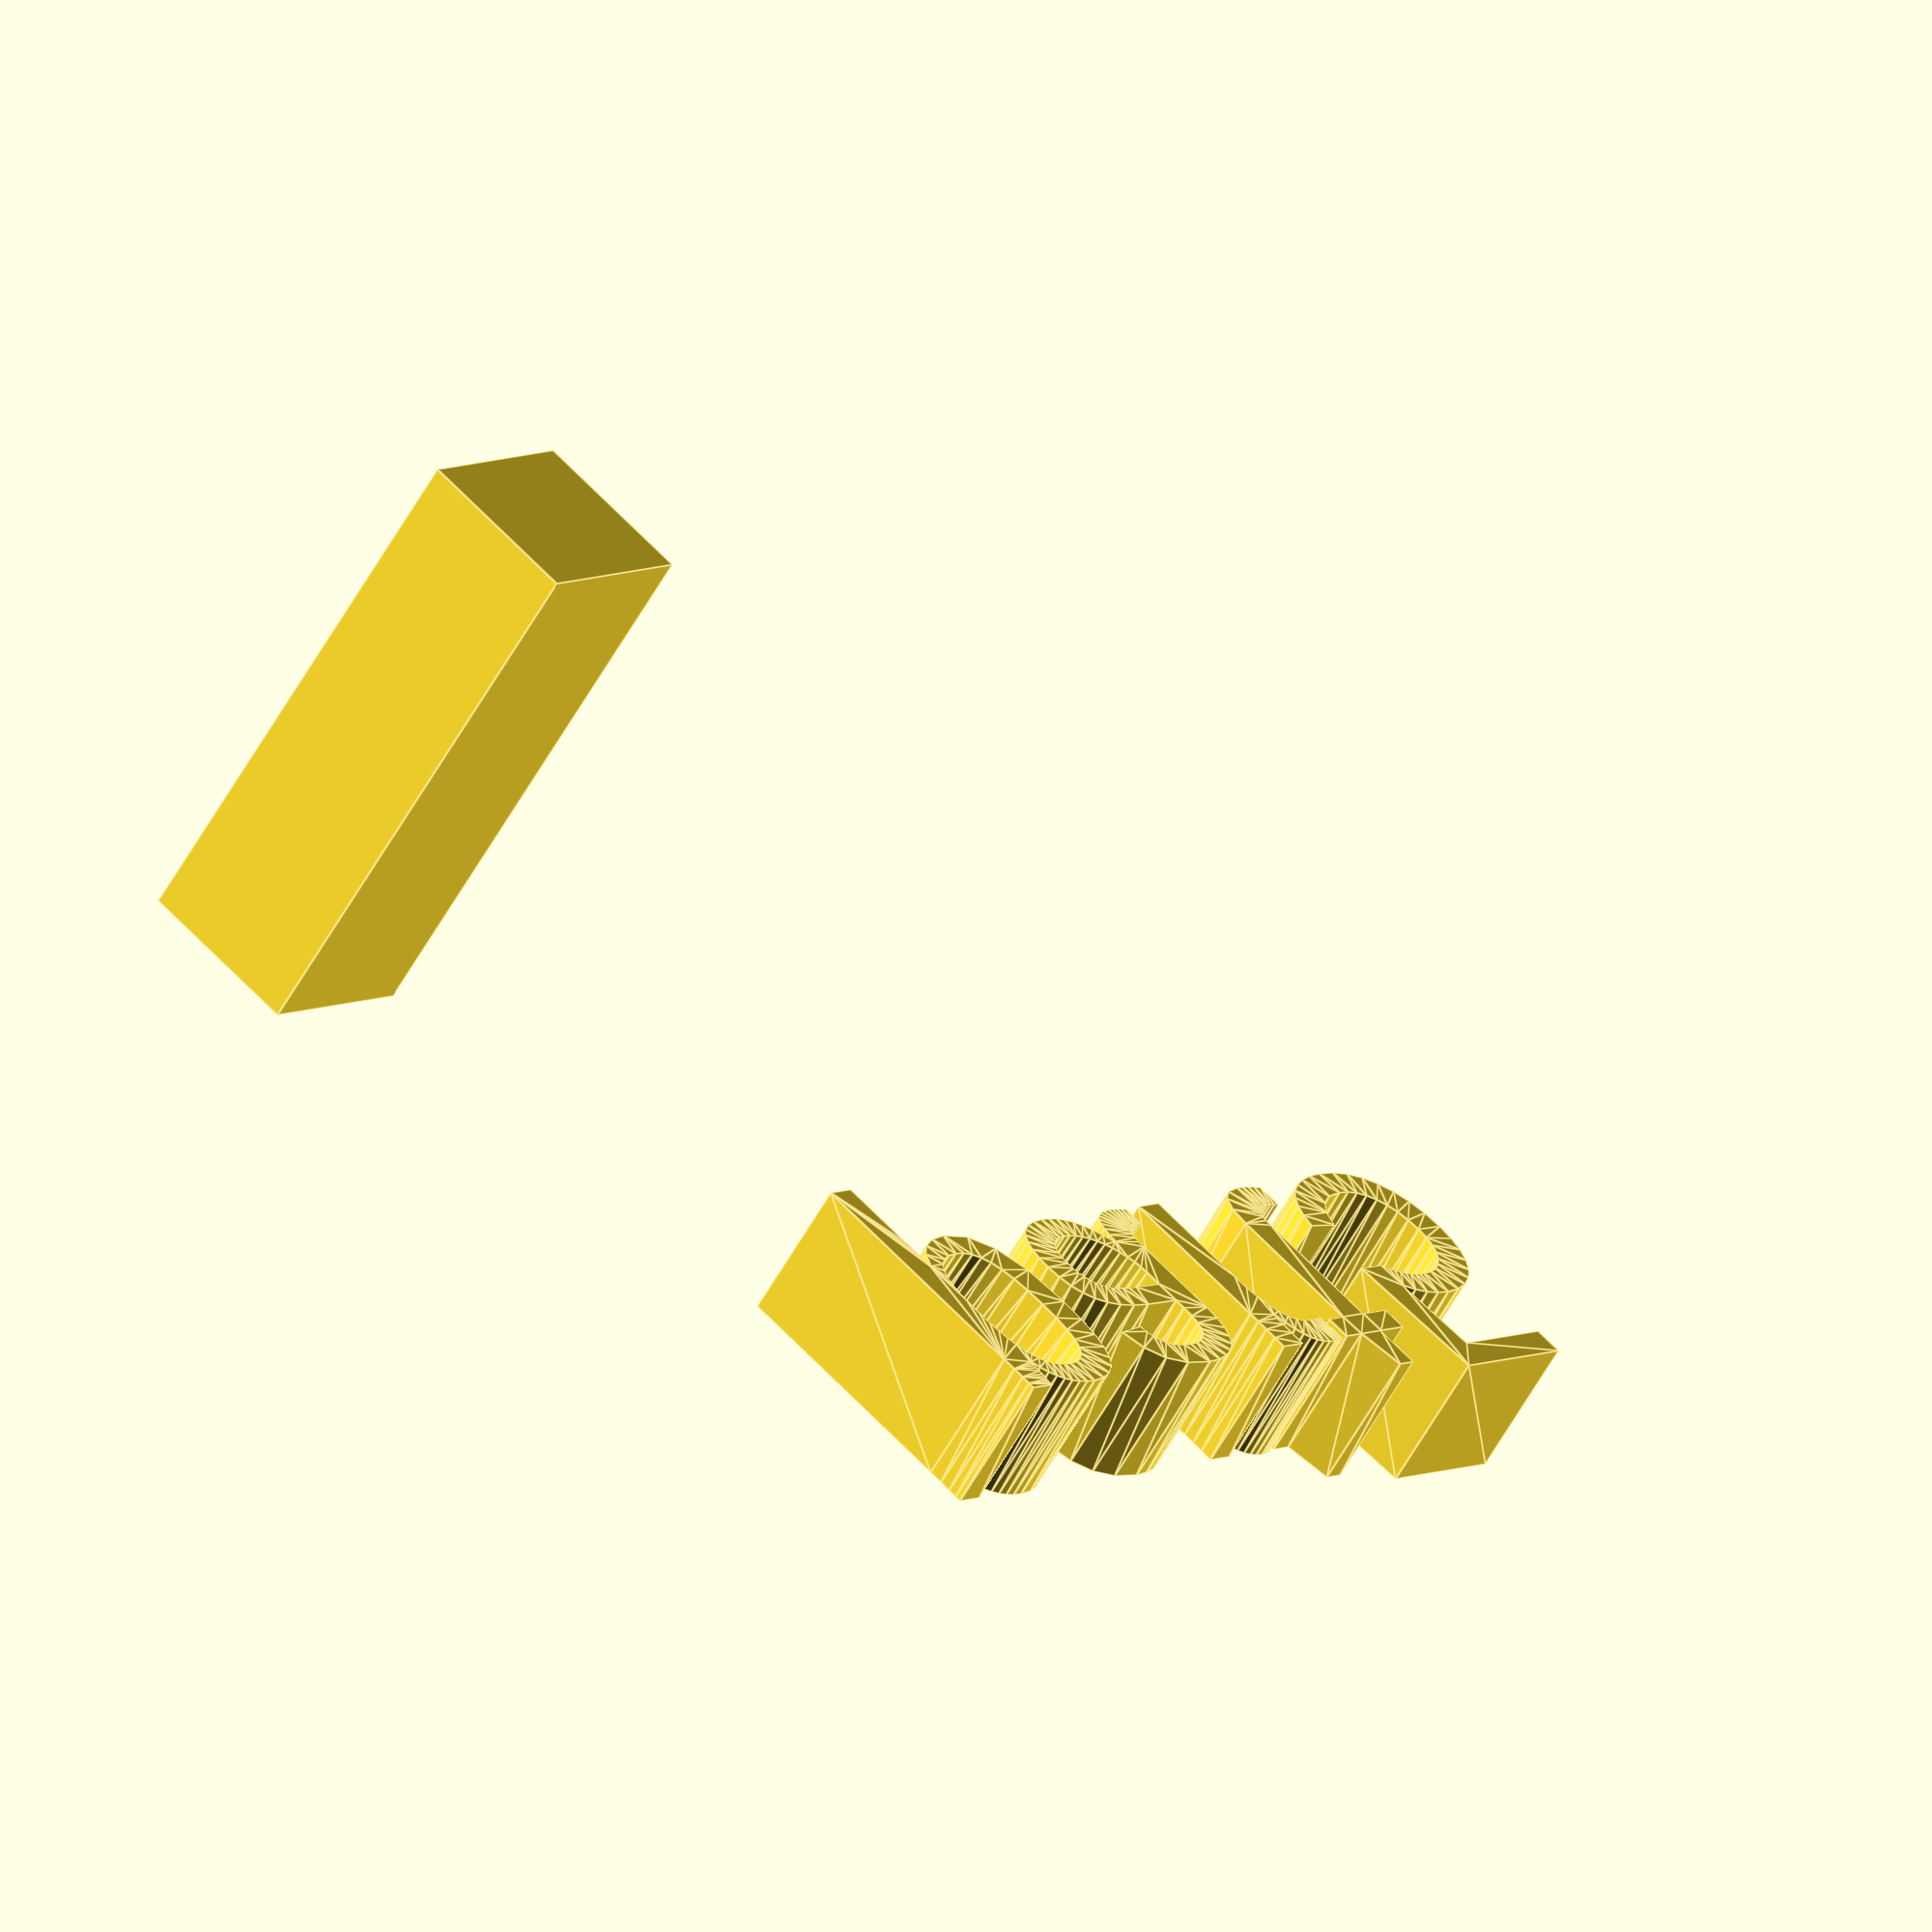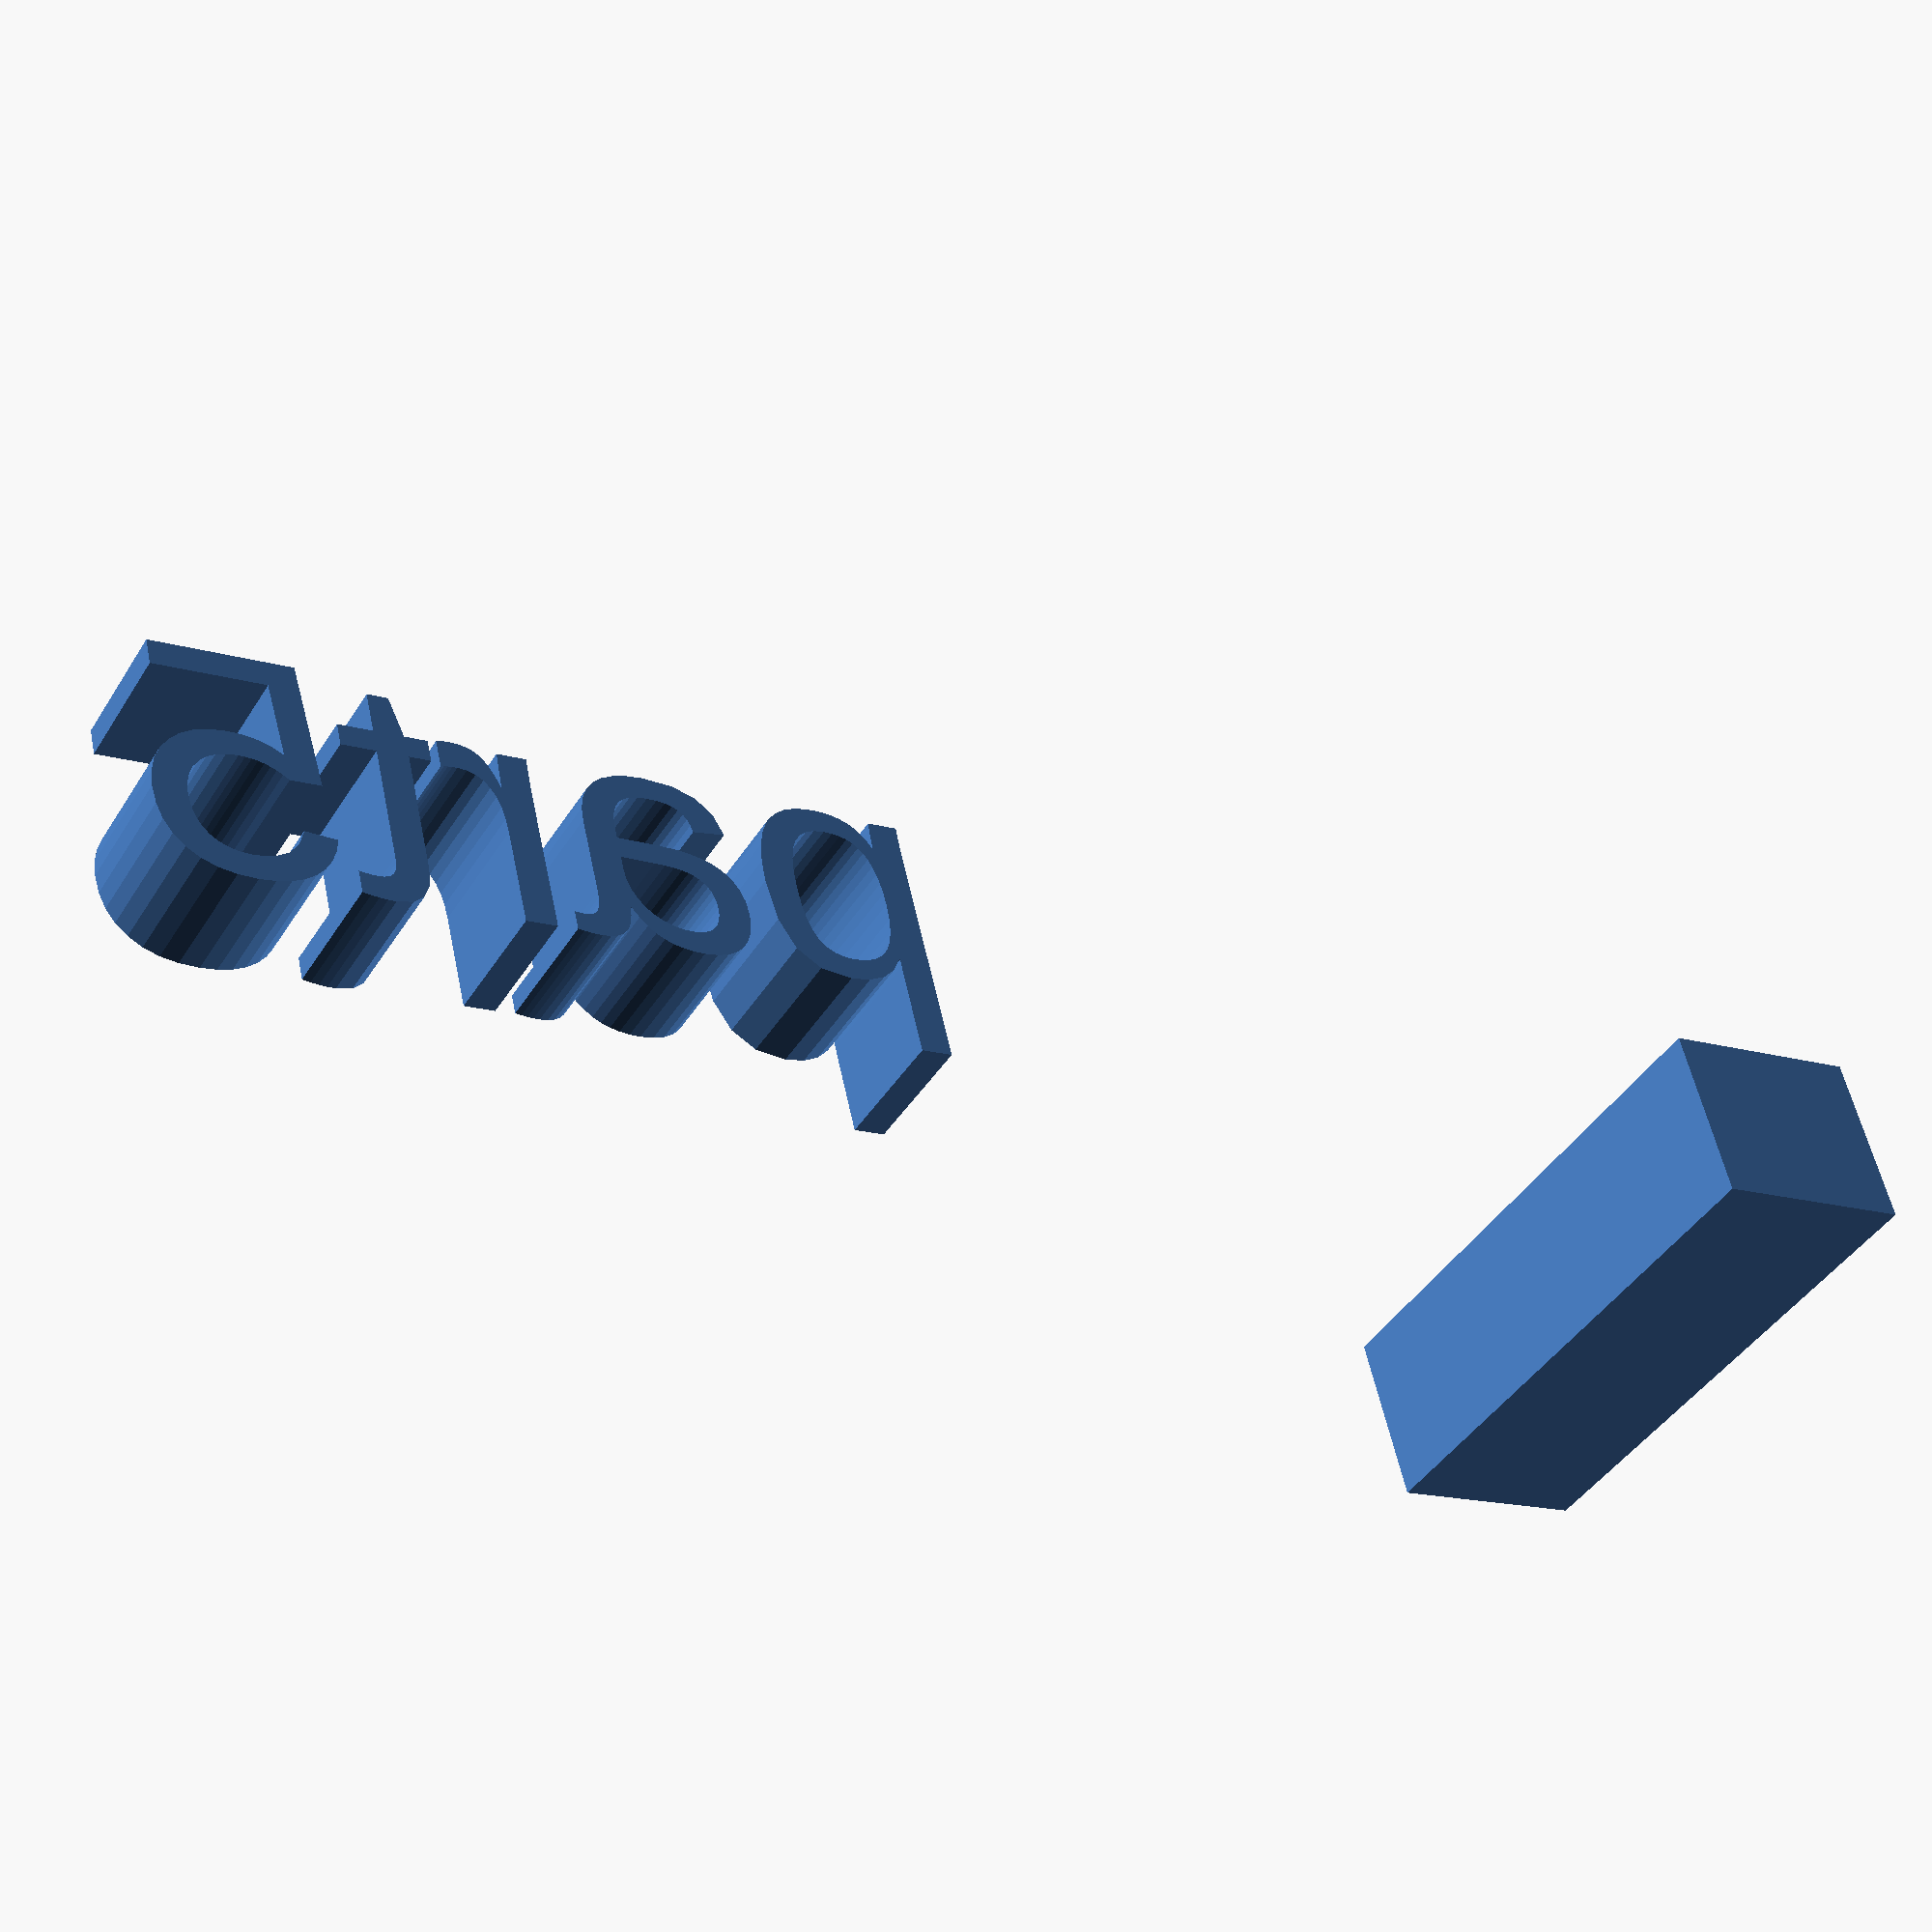
<openscad>
//[CUSTOMIZATION]
// X Dimension
xdim=7;
// Y Dimension
ydim=6;
// Z Dimension
zdim=19;
// Message
txt="part5";
// I love it
boolvar=true;
module __END_CUSTOMIZATIONS () {}
cube([xdim,ydim,zdim]);
translate([20,20,20]) { linear_extrude(5) text(txt, font="Liberation Sans"); }

</openscad>
<views>
elev=241.3 azim=50.2 roll=29.6 proj=o view=edges
elev=42.1 azim=13.6 roll=150.6 proj=p view=solid
</views>
